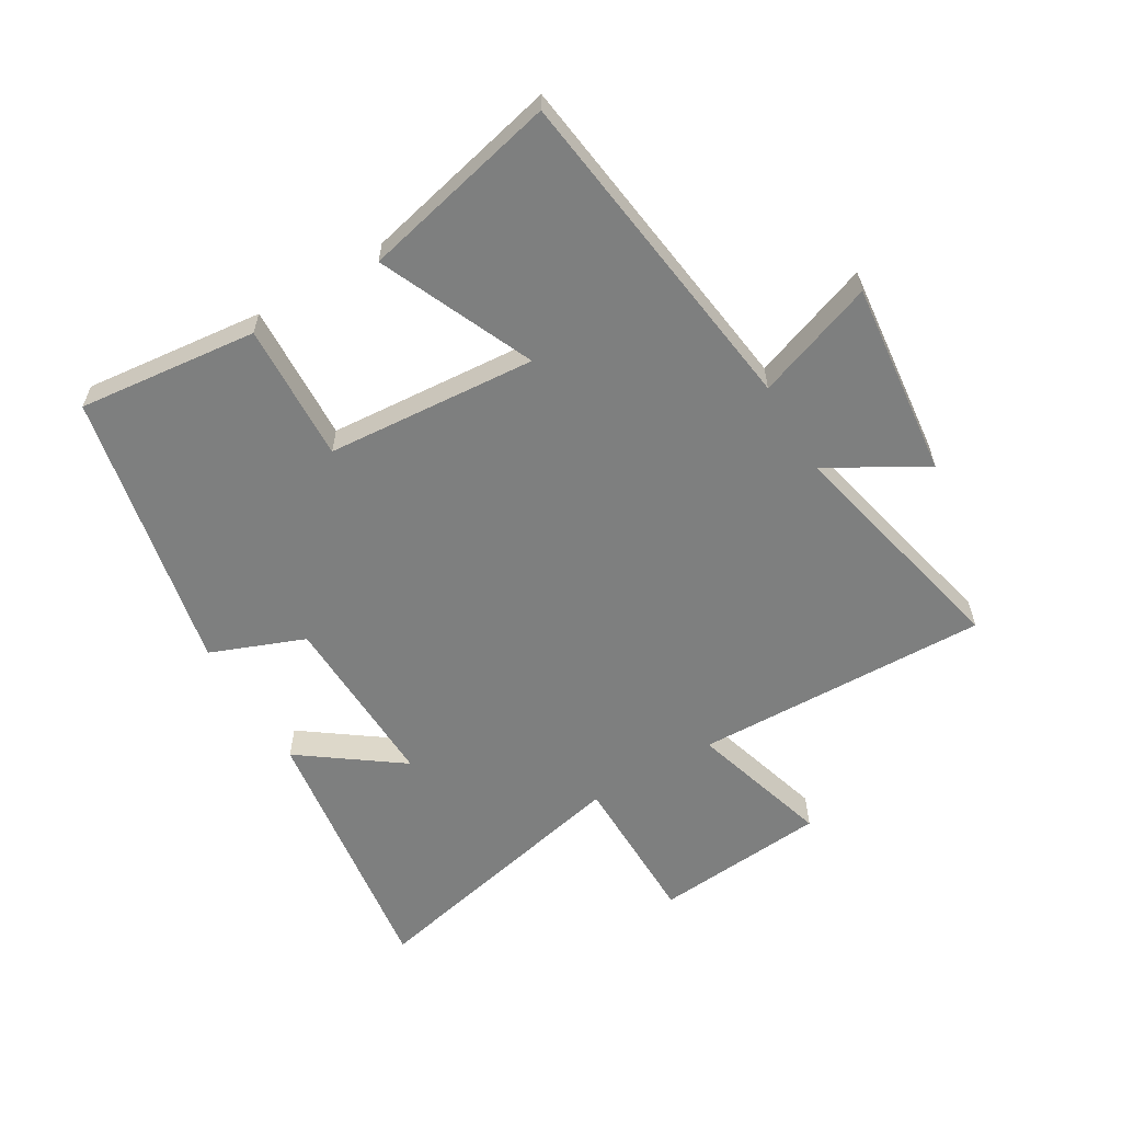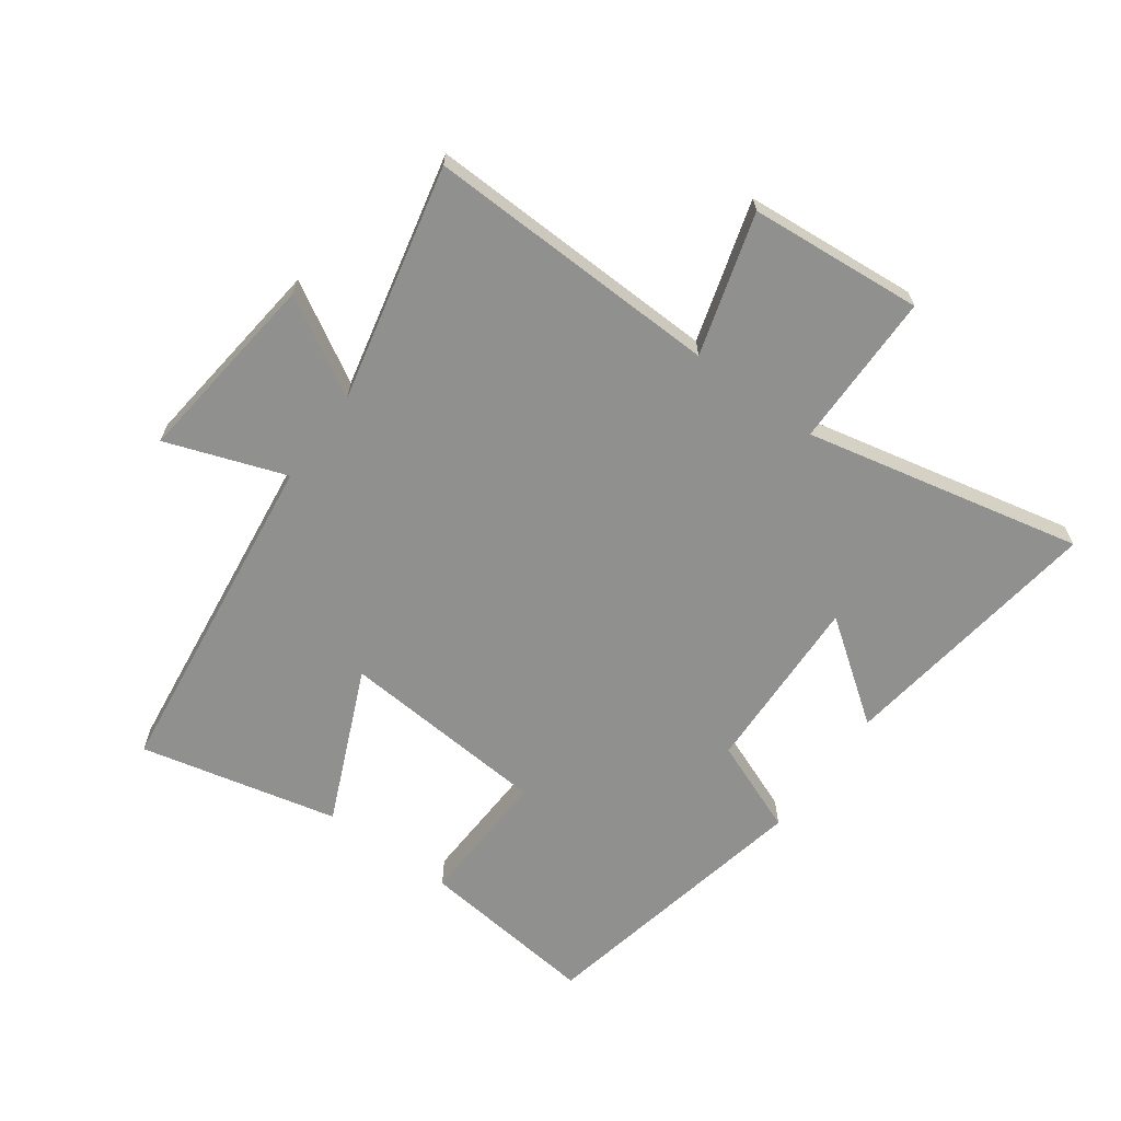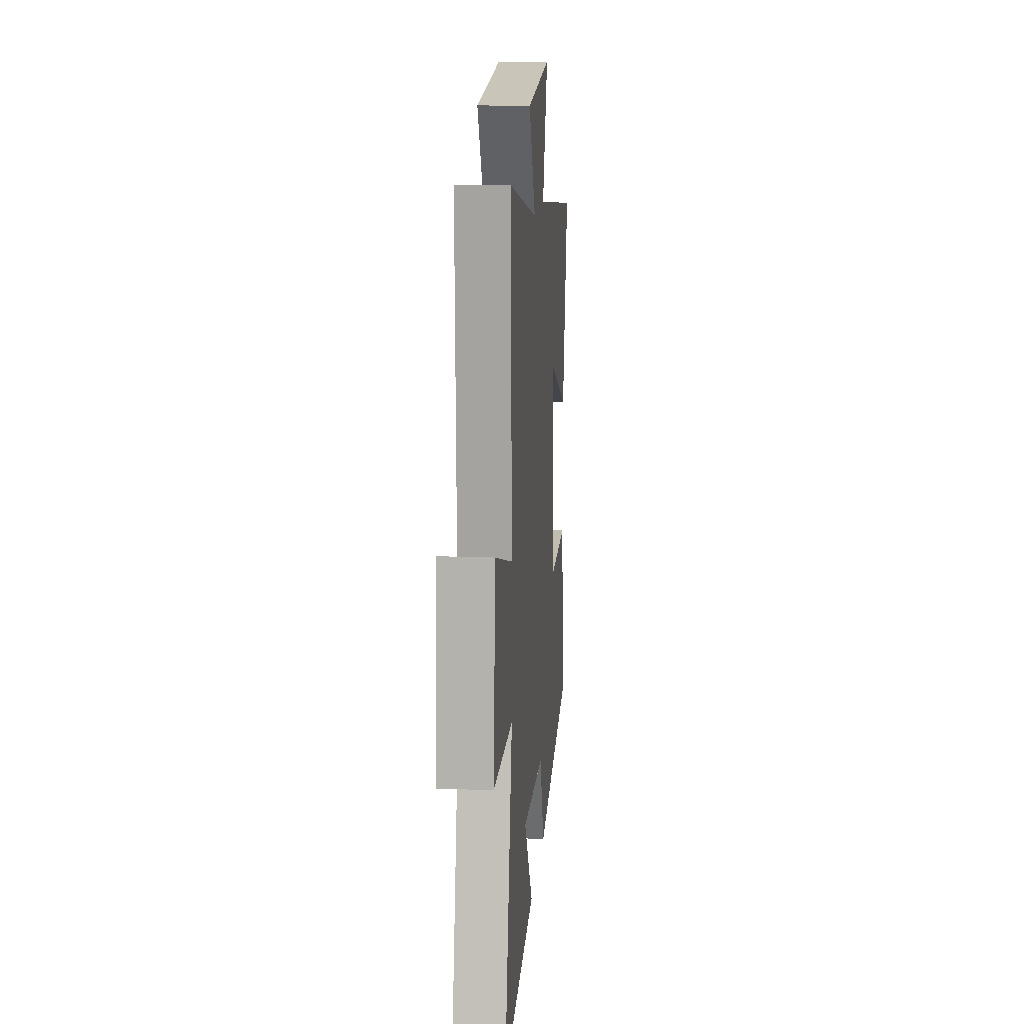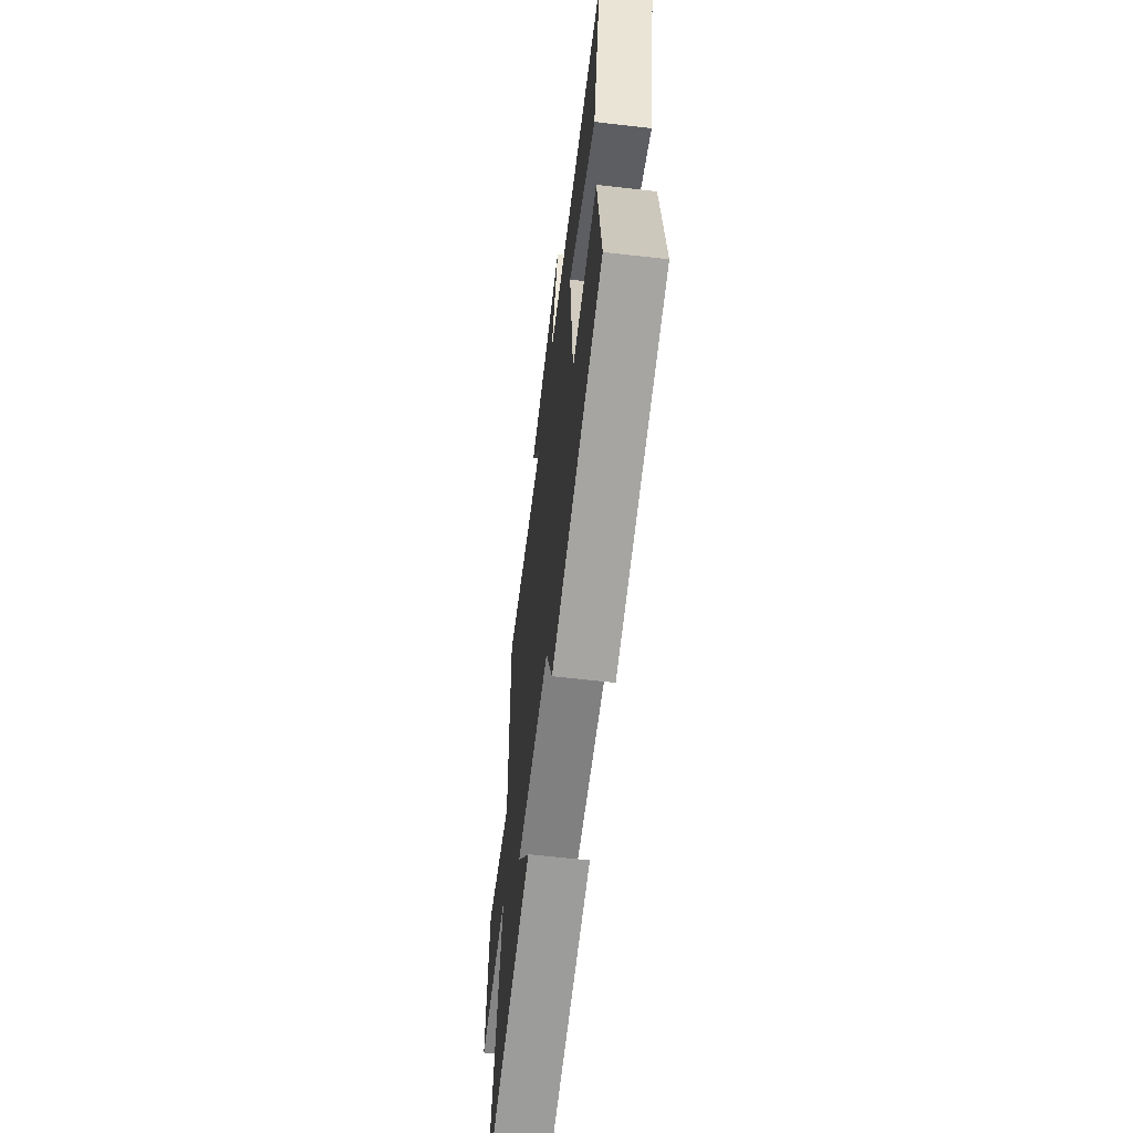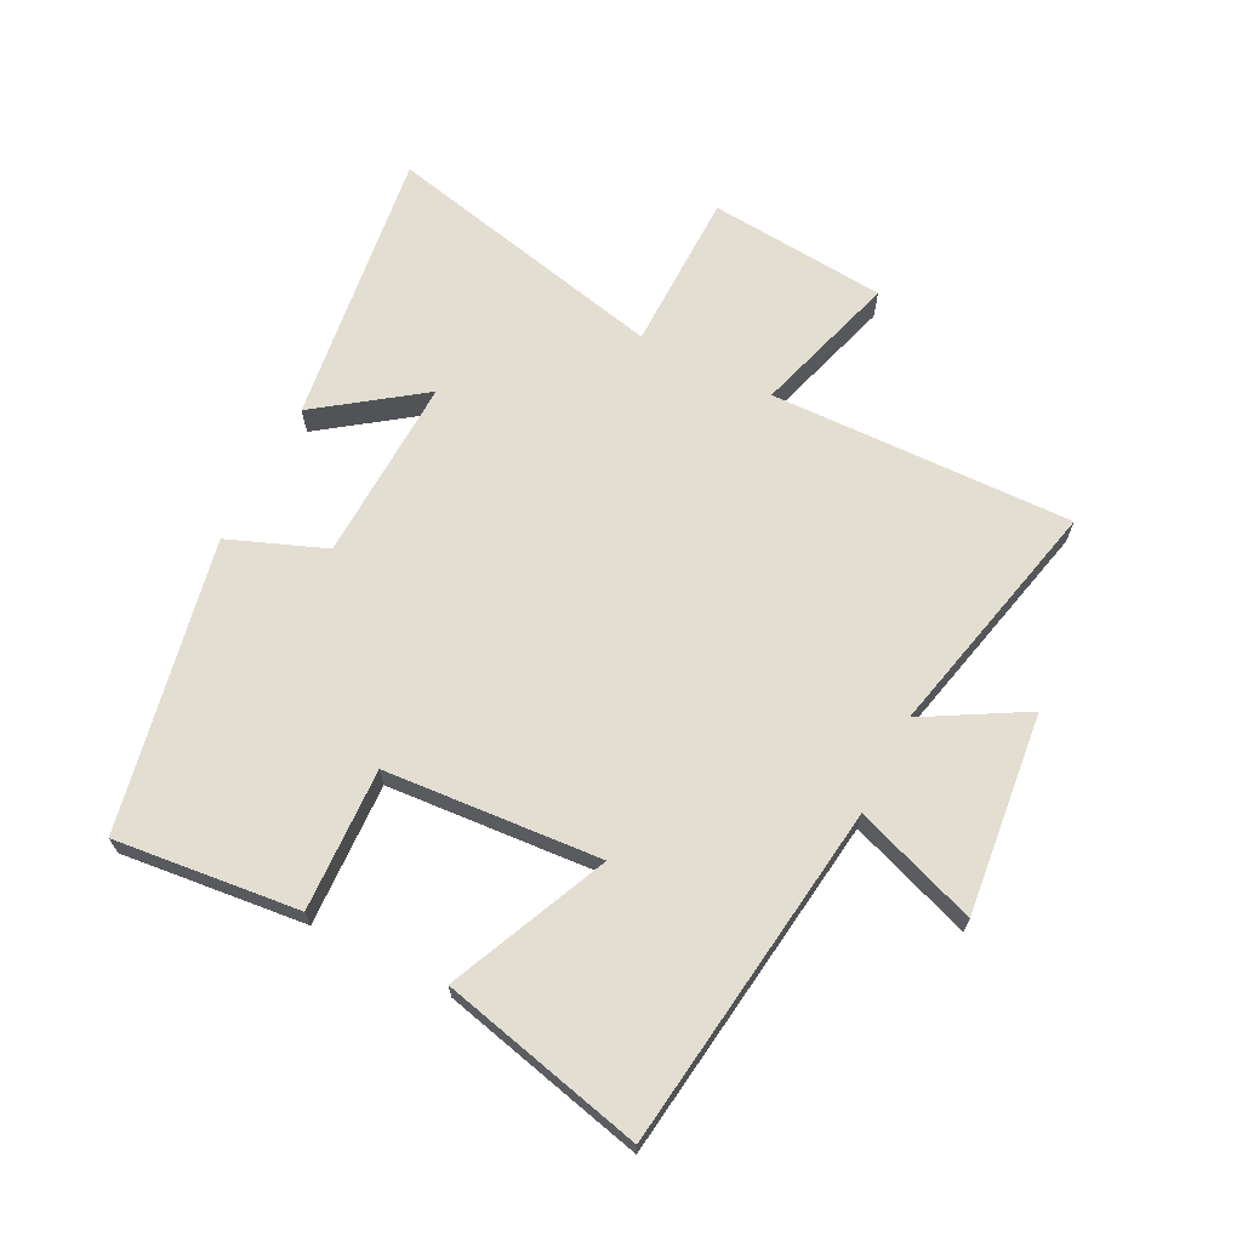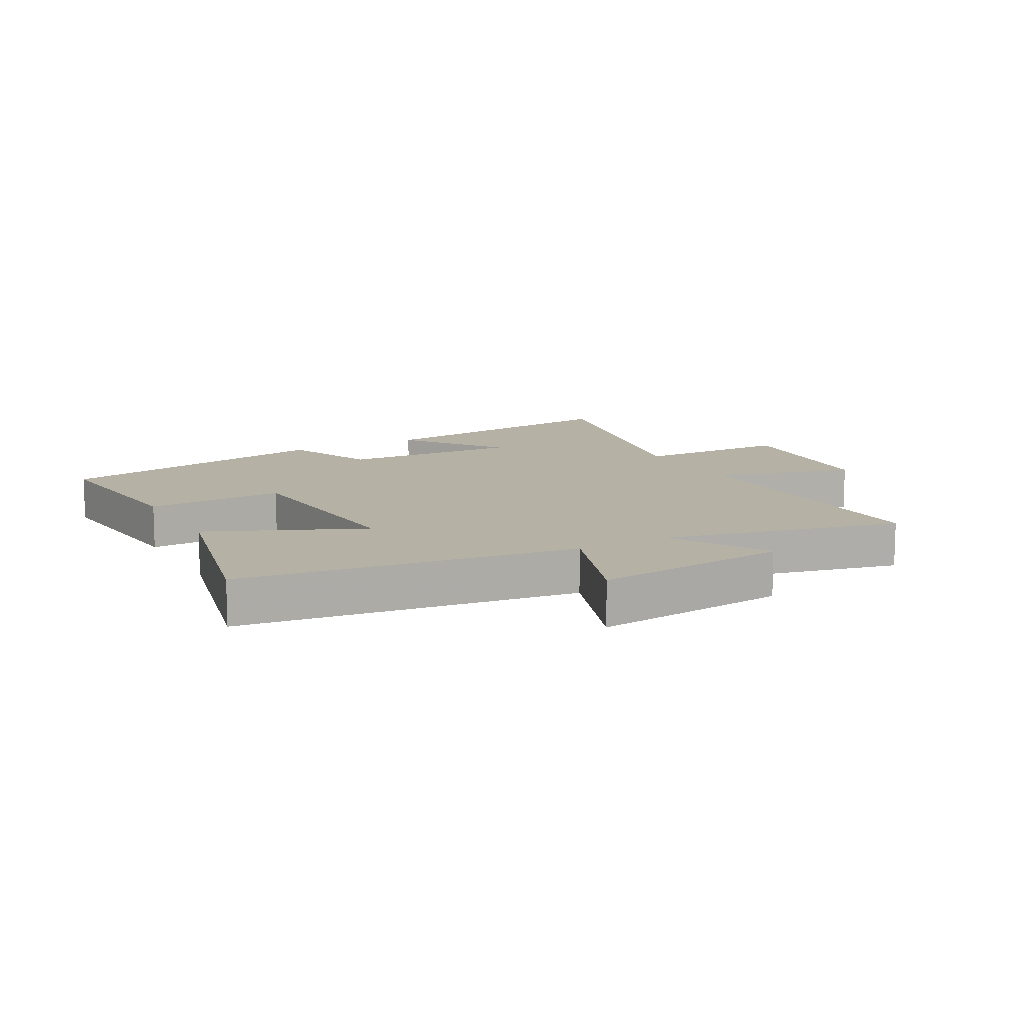
<metadata>
{"format":"obj","ext":"obj","renderer":"f3d","projection":"perspective","resolution":1024,"background":"white","views":[{"elev":-59.6,"azim":-59.2,"up":"+Y"},{"elev":-65.6,"azim":54.0,"up":"+Y"},{"elev":14.3,"azim":94.9,"up":"+Z"},{"elev":-62.1,"azim":-96.7,"up":"+Z"},{"elev":67.5,"azim":-62.9,"up":"+Y"},{"elev":11.9,"azim":-28.5,"up":"+Y"}]}
</metadata>
<code>
v 0.599 0.07 -0.56
v 0.161 0.07 -0.5
v 0.279 0.07 -0.338
v -0.013 0.07 -0.348
v -0.073 0.07 -0.5
v -0.532 0.07 -0.406
v -0.5 0.07 -0.114
v -0.275 0.07 -0.124
v -0.249 0.07 0.218
v -0.5 0.07 0.108
v -0.575 0.07 0.43
v -0.028 0.07 0.5
v -0.097 0.07 0.694
v 0.221 0.07 0.658
v 0.13 0.07 0.5
v 0.514 0.07 0.587
v 0.5 0.07 0.107
v 0.729 0.07 0.175
v 0.753 0.07 -0.107
v 0.5 0.07 -0.109
v 0.599 0 -0.56
v 0.161 0 -0.5
v 0.279 0 -0.338
v -0.013 0 -0.348
v -0.073 0 -0.5
v -0.532 0 -0.406
v -0.5 0 -0.114
v -0.275 0 -0.124
v -0.249 0 0.218
v -0.5 0 0.108
v -0.575 0 0.43
v -0.028 0 0.5
v -0.097 0 0.694
v 0.221 0 0.658
v 0.13 0 0.5
v 0.514 0 0.587
v 0.5 0 0.107
v 0.729 0 0.175
v 0.753 0 -0.107
v 0.5 0 -0.109
f 17 18 19 20
f 15 16 17
f 15 17 20
f 12 13 14 15
f 11 12 15
f 10 11 15
f 9 10 15
f 8 9 15 20
f 6 7 8
f 5 6 8
f 4 5 8
f 3 4 8 20
f 1 2 3 20
f 40 39 38 37
f 37 36 35
f 40 37 35
f 35 34 33 32
f 35 32 31
f 35 31 30
f 35 30 29
f 40 35 29 28
f 28 27 26
f 28 26 25
f 28 25 24
f 40 28 24 23
f 40 23 22 21
f 1 21 22 2
f 2 22 23 3
f 3 23 24 4
f 4 24 25 5
f 5 25 26 6
f 6 26 27 7
f 7 27 28 8
f 8 28 29 9
f 9 29 30 10
f 10 30 31 11
f 11 31 32 12
f 12 32 33 13
f 13 33 34 14
f 14 34 35 15
f 15 35 36 16
f 16 36 37 17
f 17 37 38 18
f 18 38 39 19
f 19 39 40 20
f 20 40 21 1

</code>
